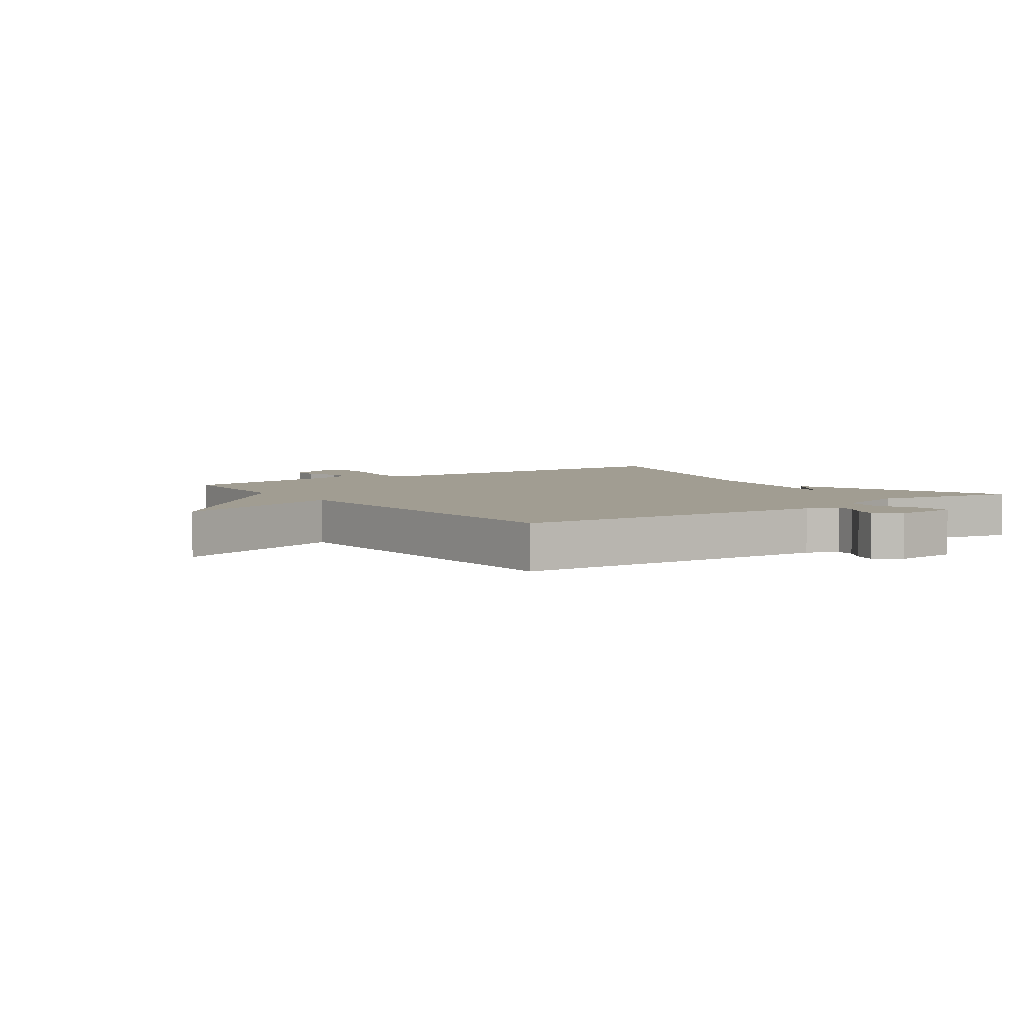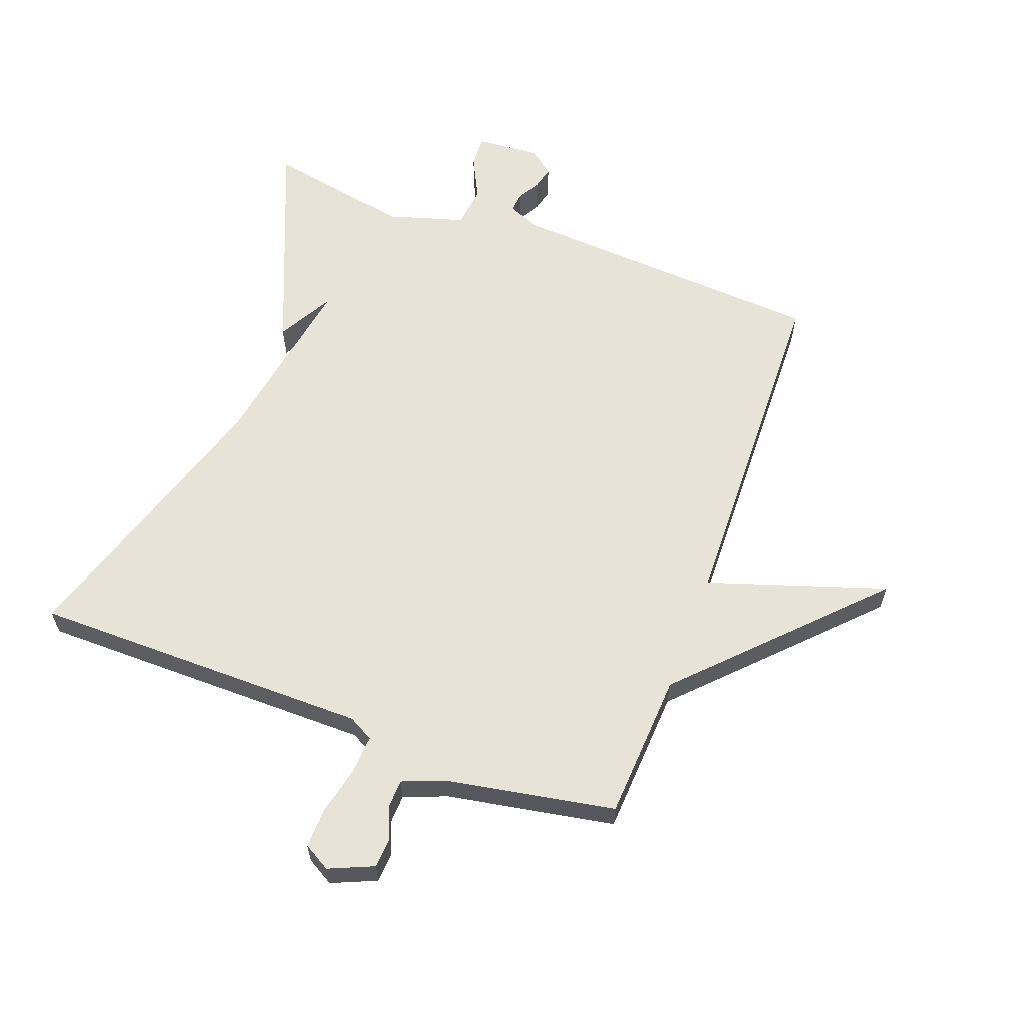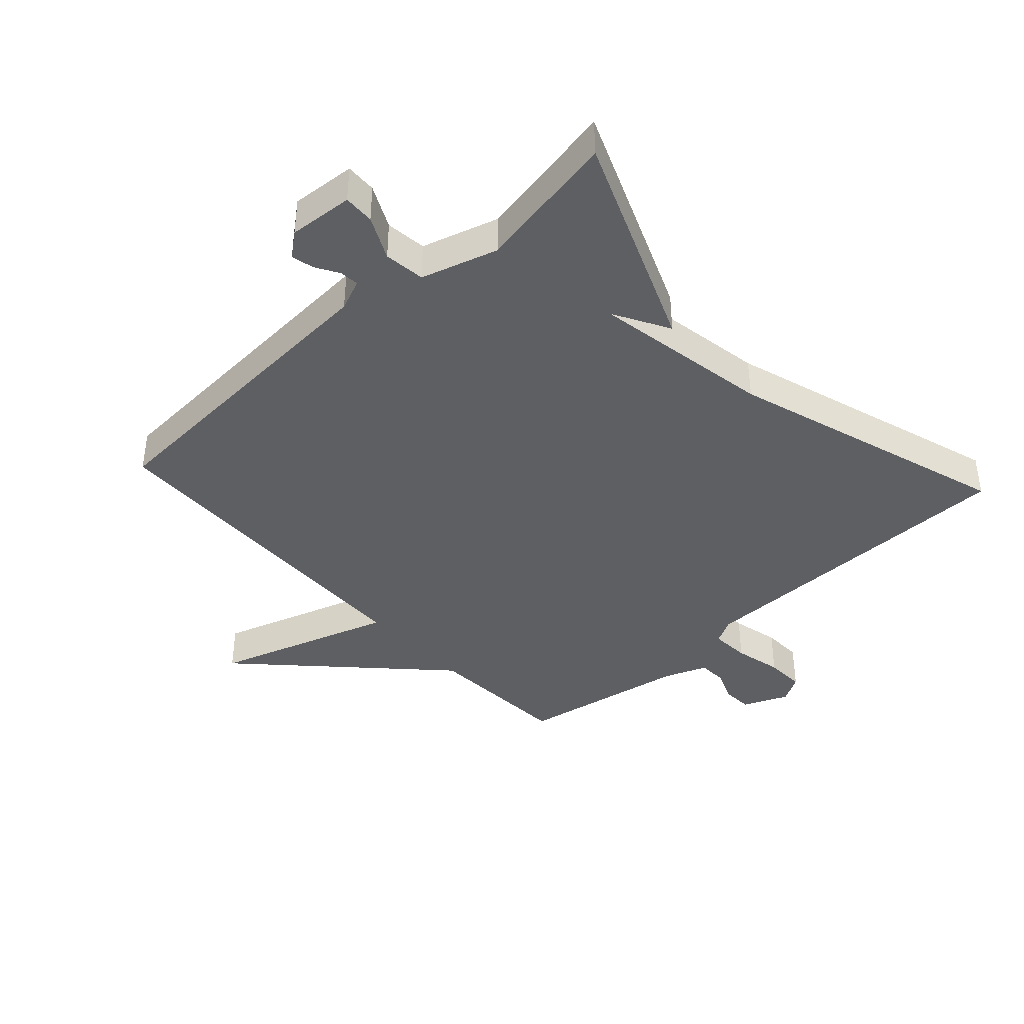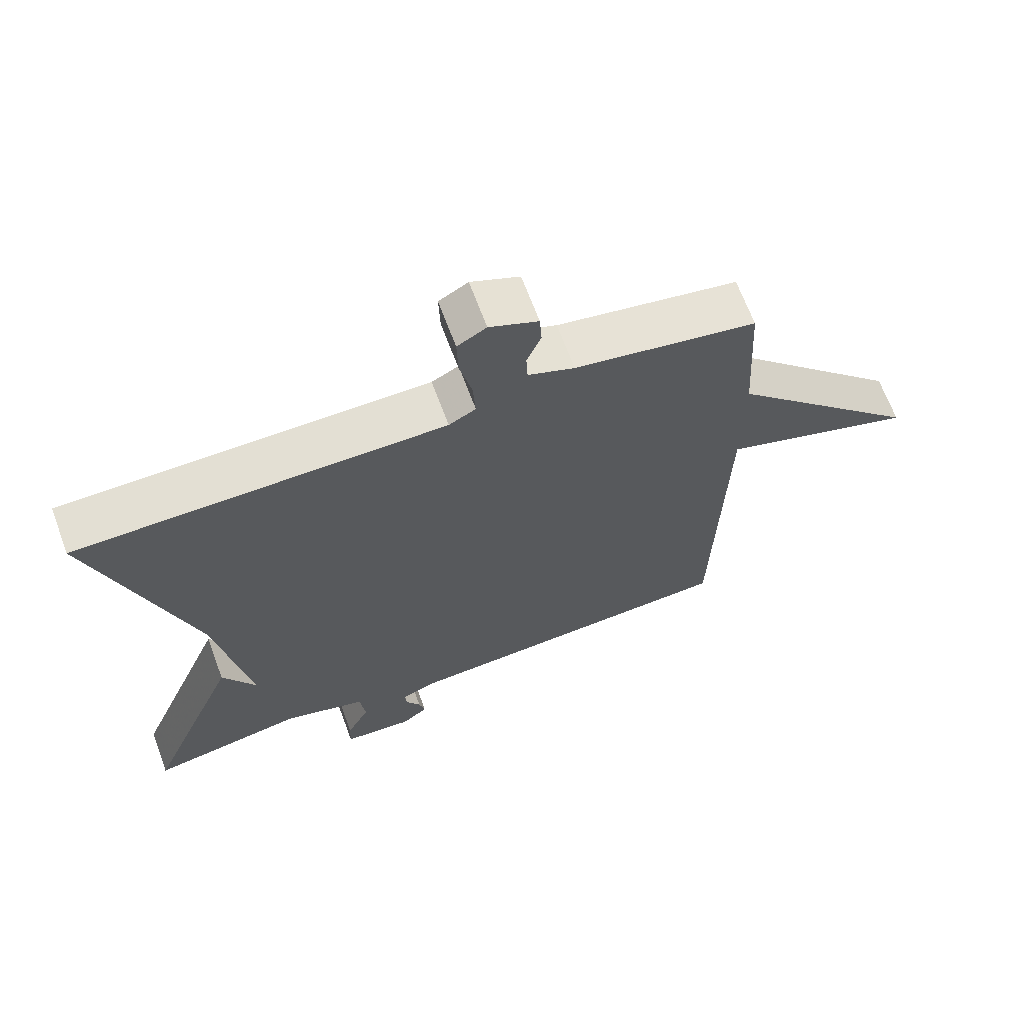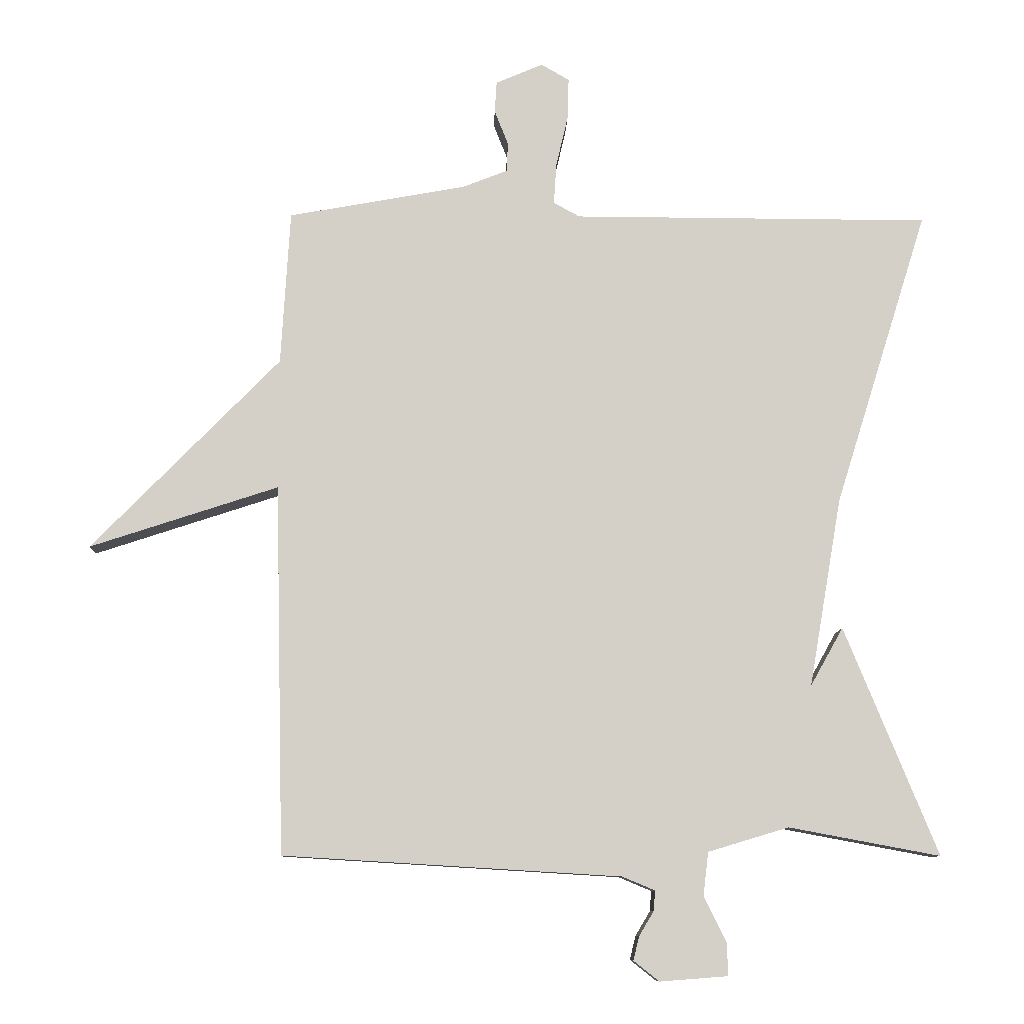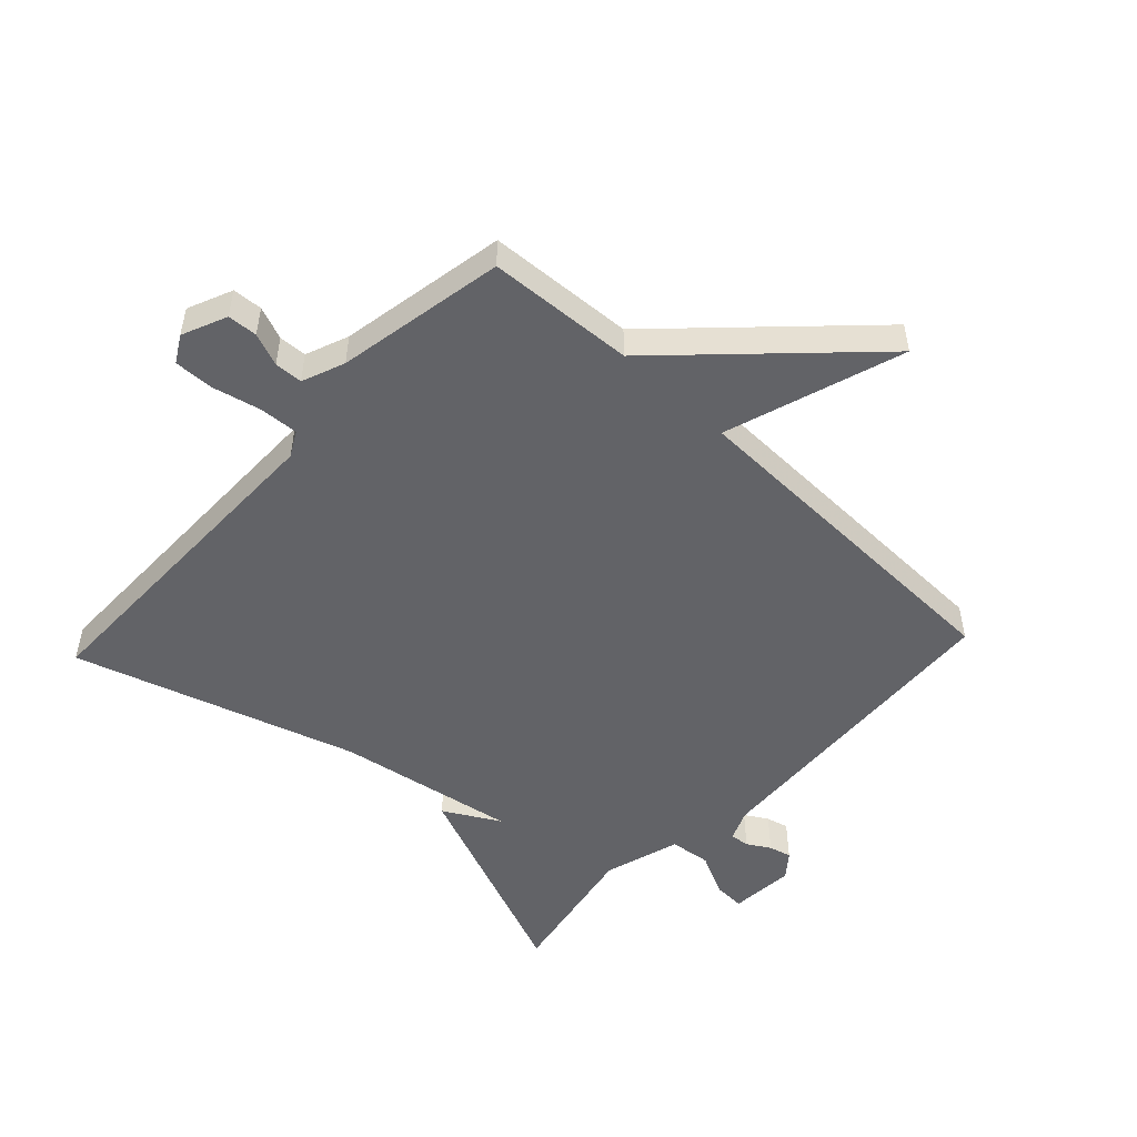
<metadata>
{"format":"obj","ext":"obj","renderer":"f3d","projection":"perspective","resolution":1024,"background":"white","views":[{"elev":4.6,"azim":144.4,"up":"+Y"},{"elev":61.6,"azim":20.3,"up":"+Y"},{"elev":-40.6,"azim":-137.5,"up":"+Y"},{"elev":67.0,"azim":-20.3,"up":"+Z"},{"elev":-9.6,"azim":178.4,"up":"+Z"},{"elev":-51.0,"azim":46.8,"up":"+Y"}]}
</metadata>
<code>
v -0.5 0.07 -0.5
v -0.358 0.07 -0.152
v -0.308 0.07 -0.241
v -0.358 0.07 0.048
v -0.5 0.07 0.5
v 0.045 0.07 0.502
v 0.085 0.07 0.524
v 0.081 0.07 0.587
v 0.063 0.07 0.664
v 0.061 0.07 0.728
v 0.104 0.07 0.753
v 0.176 0.07 0.722
v 0.179 0.07 0.674
v 0.158 0.07 0.621
v 0.16 0.07 0.576
v 0.229 0.07 0.549
v 0.5 0.07 0.5
v 0.514 0.07 0.264
v 0.801 0.07 -0.03
v 0.514 0.07 0.064
v 0.5 0.07 -0.5
v -0.015 0.07 -0.531
v -0.065 0.07 -0.552
v -0.062 0.07 -0.583
v -0.04 0.07 -0.62
v -0.031 0.07 -0.656
v -0.07 0.07 -0.687
v -0.174 0.07 -0.679
v -0.172 0.07 -0.629
v -0.138 0.07 -0.56
v -0.146 0.07 -0.494
v -0.269 0.07 -0.457
v -0.5 0 -0.5
v -0.358 0 -0.152
v -0.308 0 -0.241
v -0.358 0 0.048
v -0.5 0 0.5
v 0.045 0 0.502
v 0.085 0 0.524
v 0.081 0 0.587
v 0.063 0 0.664
v 0.061 0 0.728
v 0.104 0 0.753
v 0.176 0 0.722
v 0.179 0 0.674
v 0.158 0 0.621
v 0.16 0 0.576
v 0.229 0 0.549
v 0.5 0 0.5
v 0.514 0 0.264
v 0.801 0 -0.03
v 0.514 0 0.064
v 0.5 0 -0.5
v -0.015 0 -0.531
v -0.065 0 -0.552
v -0.062 0 -0.583
v -0.04 0 -0.62
v -0.031 0 -0.656
v -0.07 0 -0.687
v -0.174 0 -0.679
v -0.172 0 -0.629
v -0.138 0 -0.56
v -0.146 0 -0.494
v -0.269 0 -0.457
f 28 29 30
f 27 28 30
f 26 27 30
f 25 26 30
f 24 25 30
f 23 24 30 31
f 22 23 31
f 22 31 32
f 21 22 32
f 20 21 32
f 18 19 20
f 18 20 32
f 17 18 32
f 16 17 32
f 12 13 14
f 11 12 14
f 10 11 14
f 9 10 14
f 8 9 14
f 7 8 14 15
f 4 5 6
f 3 4 6 7
f 32 1 2 3
f 15 16 32
f 7 15 32
f 3 7 32
f 62 61 60
f 62 60 59
f 62 59 58
f 62 58 57
f 62 57 56
f 63 62 56 55
f 63 55 54
f 64 63 54
f 64 54 53
f 64 53 52
f 52 51 50
f 64 52 50
f 64 50 49
f 64 49 48
f 46 45 44
f 46 44 43
f 46 43 42
f 46 42 41
f 46 41 40
f 47 46 40 39
f 38 37 36
f 39 38 36 35
f 35 34 33 64
f 64 48 47
f 64 47 39
f 64 39 35
f 1 33 34 2
f 2 34 35 3
f 3 35 36 4
f 4 36 37 5
f 5 37 38 6
f 6 38 39 7
f 7 39 40 8
f 8 40 41 9
f 9 41 42 10
f 10 42 43 11
f 11 43 44 12
f 12 44 45 13
f 13 45 46 14
f 14 46 47 15
f 15 47 48 16
f 16 48 49 17
f 17 49 50 18
f 18 50 51 19
f 19 51 52 20
f 20 52 53 21
f 21 53 54 22
f 22 54 55 23
f 23 55 56 24
f 24 56 57 25
f 25 57 58 26
f 26 58 59 27
f 27 59 60 28
f 28 60 61 29
f 29 61 62 30
f 30 62 63 31
f 31 63 64 32
f 32 64 33 1

</code>
